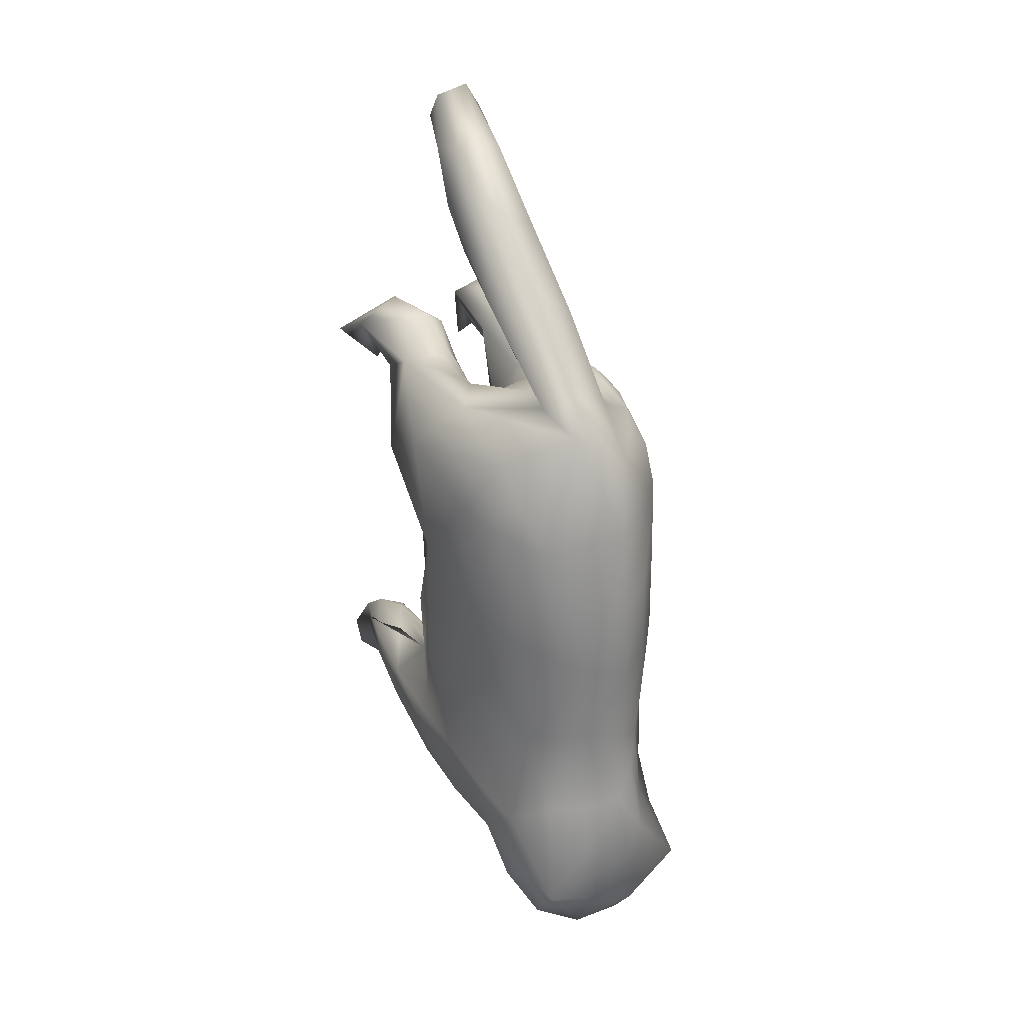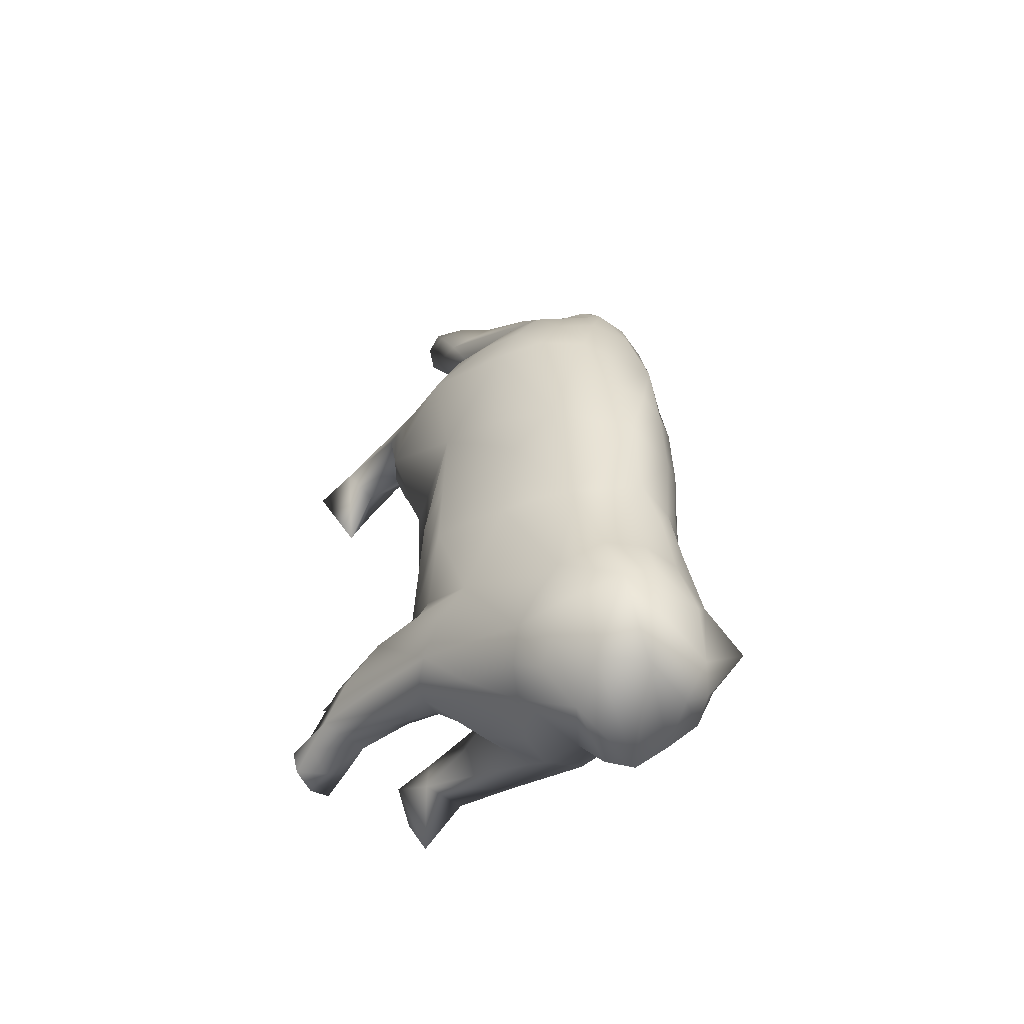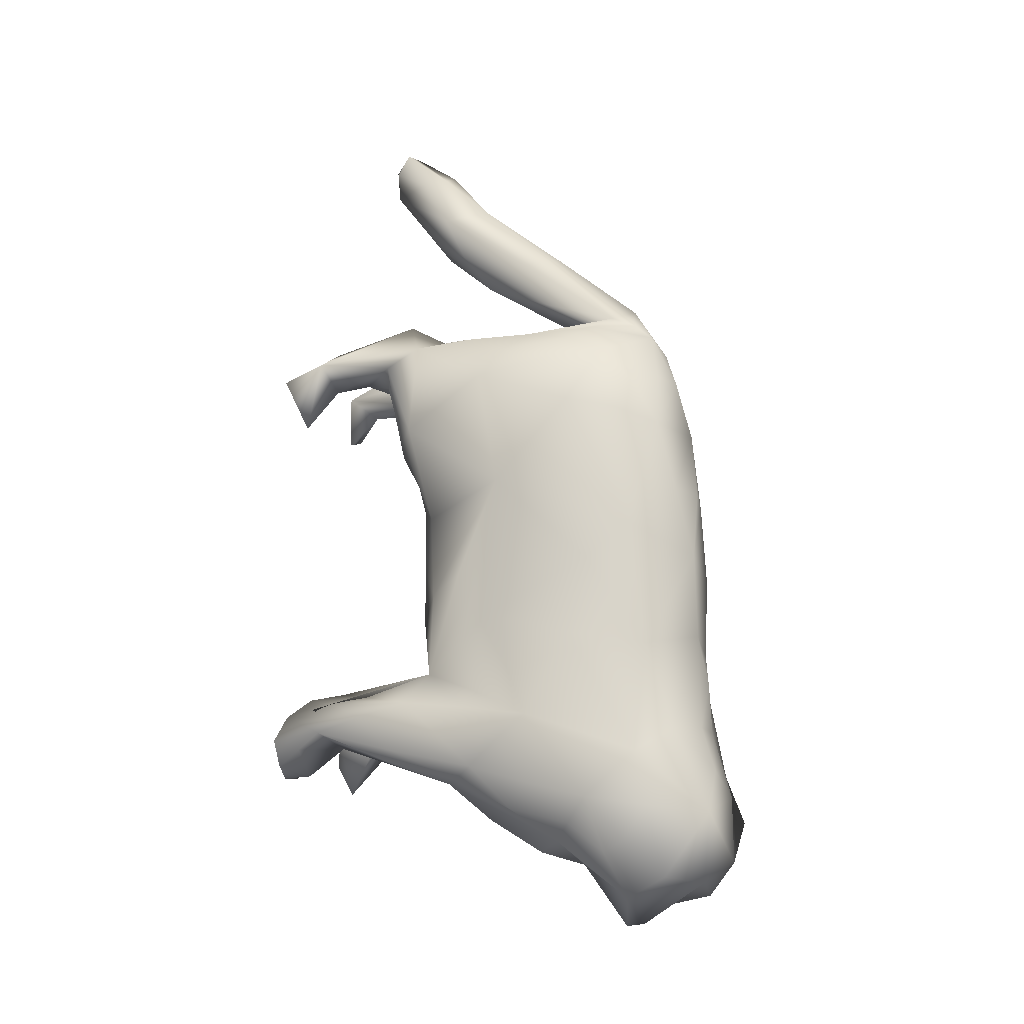
<metadata>
{"format":"obj","ext":"obj","renderer":"f3d","projection":"perspective","resolution":1024,"background":"white","views":[{"elev":30.6,"azim":-27.5,"up":"+Y"},{"elev":-49.1,"azim":-41.0,"up":"+Y"},{"elev":-15.2,"azim":-68.4,"up":"+Y"}]}
</metadata>
<code>
v -1.655 -18.72 25.94
v 1.388 -19.26 25.4
v 1.64 -20.78 21.33
v 2.768 -19.63 22.66
v 3.741 -18.46 23.92
v -1.655 -18.72 25.94
v -3.576 -18.5 24.19
v 1.64 -20.78 21.33
v 6.432 -11.48 14.84
v 5.128 -10.74 21.64
v 4.835 -14.76 19.82
v 4.671 -12.81 23.89
v 2.972 -6.263 24.52
v 3.191 -10.6 24.94
v 4.725 -14.88 26.71
v 2.639 -12.37 26.21
v 2.115 -8.042 25.53
v 1.099 -9.93 25.88
v 1.608 -17.41 26.82
v 2.893 -18.1 25.57
v 1.388 -19.26 25.4
v 3.741 -18.46 23.92
v 0.9663 -17.34 17.9
v 2.768 -19.63 22.66
v 4.563 -16.79 21.95
v 4.903 -14.8 22.94
v 3.981 -16.75 25
v -4.152 -15.06 27.03
v -1.494 -12.45 26.7
v 1.428 -13.68 26.84
v 0.01549 -20.96 20.78
v 6.044 -12.57 14.19
v 5.053 -14.12 16.7
v 5.329 -13.5 13.59
v 3.281 -15.67 15.6
v 3.061 -8.482 0.8355
v 4.752 -8.979 0.3954
v 3.371 -7.186 3.593
v 4.978 -7.749 2.278
v 5.322 -9.541 2.823
v 5.302 -11.48 8.208
v 3.39 -13 11.42
v 4.527 -11.36 7.017
v 5.972 -8.601 5.316
v 6.16 -11.05 9.321
v 3.848 -6.752 9.731
v 3.605 -6.943 6.65
v 5.037 -7.293 4.21
v 1.534 -16.12 14.68
v 5.718 -7.374 12.12
v 4.572 -2.12 10.41
v 6.095 -3.82 13.03
v 2.937 3.004 9.085
v 5.064 1.381 11.19
v 6.318 -0.2644 13.97
v 3.431 -1.821 9.336
v 1.26 -9.846 10.19
v 0.9335 -6.593 9.1
v 2.482 -8.027 9.117
v 0.7092 -3.277 8.463
v 2.332 -4.95 8.919
v -1.609 -11.23 10.64
v 3.713 14.7 15.08
v 4.014 14.64 17.72
v 1.837 15.49 21.59
v 2.891 14.65 20.92
v 4.136 13.97 20.34
v -0.4131 16.44 22.09
v 2.189 12.59 23.62
v 3.289 13.4 22.1
v 0.653 13.69 23.73
v -0.6159 15.47 22.7
v -0.8251 14.47 23.27
v -1.004 24.62 12.3
v -0.05537 27.89 9.602
v 1.67 23.23 13.16
v 1.25 26.85 9.922
v 0.5841 29.98 6.828
v 1.445 26.16 6.762
v 2.167 24.75 9.82
v 1.995 23.16 9.88
v 2.278 21.75 13.2
v 2.141 20.31 13.24
v 1.96 12.94 6.568
v 2.391 14.16 1.006
v 2.626 12.7 2.886
v 3.796 12.96 4.767
v 5.091 14.11 0.7971
v 4.72 13.66 3.899
v 4.903 13.24 6.674
v 4.394 0.8307 23.37
v 4.602 5.388 22.98
v 5.902 0.7624 19.77
v 5.465 5.368 21.26
v 4.765 9.906 22.55
v 1.736 13.18 10.91
v 3.759 15.01 9.934
v 1.228 14.47 7.378
v 4.955 14.61 8.353
v 5.935 13.07 15.21
v 5.757 13.27 10.92
v 3.72 14.65 12.48
v 2.65 14.12 12.97
v 4.71 8.957 7.89
v 3.422 12.76 6.295
v 4.25 4.799 9.502
v 3.056 8.628 7.634
v 5.71 4.702 11.77
v 6.053 10.01 9.022
v 6.479 7.408 11.8
v 6.441 4.832 14.73
v 6.807 8.826 15.76
v 6.837 9.402 12.3
v 2.299 -8.43 6.874
v 2.172 -9.657 6.742
v 2.529 -8.141 3.132
v 2.45 -9.787 3.052
v 1.246 -16.7 16.31
v 3.054 -11.25 7.304
v 4.305 -12.18 0.8008
v 3.432 -10.48 0.1885
v 5.229 11.69 7.941
v 2.139 15.5 4.401
v 1.724 15.58 7.708
v 2.424 16.39 7.989
v 4.394 15.84 7.505
v 3.448 16.43 7.791
v 3.688 15.2 2.041
v 3.031 16.01 4.991
v 1.466 -0.7858 25.71
v 3.092 0.01641 24.75
v 3.342 4.604 24.34
v 1.352 8.448 25.02
v 1.434 3.842 25.46
v 0.6993 9.26 12.39
v 0.9197 7.793 11.17
v 1.356 9.799 10.49
v 1.26 6.273 10.1
v 1.405 15.6 19.19
v 1.684 15.24 16.98
v -0.1009 16.29 17.26
v 6.543 11.64 12.02
v 1.279 10.36 8.8
v 1.463 9.474 8.209
v 2.241 -3.524 25.16
v -0.8377 -4.504 25.7
v 1.168 -5.364 25.59
v 6.543 -9.95 10.03
v 4.686 -4.578 21.95
v 4.652 -1.879 22.73
v 3.94 -5.418 23.32
v 3.704 -2.718 23.96
v 5.998 -5.816 17.24
v 5.445 -5.199 19.63
v 5.43 -1.914 20.9
v 1.584 28.47 6.466
v 2.073 17.84 17.38
v 1.856 19.43 17.43
v -0.8081 19.27 12.51
v 0.7295 20.06 17.86
v 4.982 14.13 15.13
v 5.151 13.59 17.78
v 5.371 2.244 11.66
v 6.324 2.291 14.36
v 6.301 2.787 17.26
v 6.281 4.796 17.75
v 6.08 -6.557 14.65
v 6.468 -9.405 13.44
v 1.808 -9.092 1.092
v 6.061 9.412 19.3
v 5.754 11.65 19.04
v 4.723 12.04 21.63
v 0.7995 12.55 14.13
v 2.189 14.15 14.4
v 5.152 14.69 7.026
v 0.02917 15.39 16.53
v 0.4263 13.78 15.44
v 3.071 15.85 8.997
v 2.771 5.442 8.981
v 2.096 4.706 9.171
v -1.291 6.283 10.08
v 0.03725 6.207 10.39
v 0.5341 22.3 9.117
v -1.07 15.89 19.08
v 0.729 15.48 18.07
v -1.881 15.68 21.1
v -0.705 20.56 17.24
v 0.2064 11.58 24.47
v 2.619 11.11 0.9493
v 4.894 11.85 0.5228
v 4.979 -7.659 21.81
v 0.1356 -7.186 26
v -1.331 0.2505 25.73
v -0.02904 4.374 25.67
v -2.713 -19.55 21.72
v -2.986 -16.27 17.62
v -6.134 -9.285 16.79
v -5.643 -10.39 19.91
v -5.026 -14.01 20
v -5.052 -12.78 21.5
v -4.803 -11.51 22.96
v -4.811 -14.59 23.55
v -4.271 -15.38 18.72
v -4.24 -17.08 20.82
v -4.7 -16.5 22.17
v -3.148 -10.11 24.79
v -1.127 -9.909 25.86
v -5.536 -4.621 19.33
v -5.242 -8.062 21.17
v -4.67 -6.367 10.2
v -5.924 -7.652 13.34
v -6.298 -8.243 9.32
v -6.319 -8.731 13.05
v -4.406 -12.88 11.43
v -5.488 -12.75 12.32
v -4.856 -14.5 15.4
v -6.113 -12.14 13.43
v -3.565 -7.044 4.044
v -5.725 -13.14 16.71
v -6.396 -3.378 14.62
v -6.171 -6.33 15.7
v -6.448 4.694 15.15
v -5.892 -0.7338 12.54
v -4.536 3.227 10.17
v -4.467 -1.532 10.33
v -6.418 0.6585 14.88
v -0.4043 -7.308 9.272
v -1.71 -2.569 8.552
v -0.509 -2.93 8.426
v -1.675 -6.954 9.296
v -1.814 5.469 9.521
v 0.2562 3.803 9.276
v -2.375 4.637 9.071
v -2.363 -8.601 1.685
v -2.925 -7.702 2.838
v -4.67 -8.425 0.7258
v -4.232 -7.384 2.122
v -5.721 -8.138 4.817
v -5.458 -9.582 3.262
v -6.182 -8.935 6.259
v -5.294 -11.47 0.6643
v -4.066 -12.04 0.4212
v -4.218 -12 2.188
v -2.9 -11.93 0.6015
v -2.832 -11.1 2.075
v -2.855 -10.26 3.712
v -2.367 -9.479 2.648
v -5.389 -10.53 1.961
v -5.443 -9.921 0.3056
v -1.538 15.2 22.31
v -4.58 14.33 16.59
v -3.06 14.81 20.27
v -3.391 8.097 24.28
v -2.384 4.181 25.02
v -1.941 13.46 0.5465
v -2.062 13.62 4.041
v -2.622 15.48 2.64
v -1.734 14.83 4.842
v -1.268 13.72 7.269
v -5.002 14.03 2.551
v -2.947 16.48 7.973
v -5.563 12.92 0.3654
v -6.088 8.612 9.275
v -5.297 7.988 8.49
v -5.114 13.15 7.306
v -4.631 10.3 7.609
v -4.203 7.471 8.089
v -5.123 8.811 22.21
v -4.117 4.958 23.57
v -6.034 9.401 19.47
v -5.512 5.601 21.16
v -4.763 1.797 22.75
v -1.302 9.998 8.697
v -2.395 12.11 6.891
v -1.741 12.8 6.919
v -3.707 12.33 6.703
v -3.857 -5.248 23.45
v -4.868 -4.937 21.47
v -6.021 3.232 19.05
v -0.8798 -16.69 15.88
v -2.627 -7.82 5.954
v -3.292 -7.218 8.707
v -1.994 -9.113 7.937
v -2.968 -12.38 10.67
v -2.392 -10.53 7.284
v -3.664 -11.57 7.543
v -5.015 -11.3 7.319
v -4.897 14.39 12.93
v -2.962 14.49 14.24
v -4.124 14.7 11.7
v -4.987 14.23 9.268
v -3.419 12.59 2.993
v -3.016 12.89 4.995
v -2.291 13.2 5.117
v -1.753 15.64 7.675
v -1.803 13.19 11.44
v -0.7992 10.79 13.19
v -6.475 -10.8 15.11
v -4.514 12.77 21.36
v -4.768 13.71 19.07
v -5.882 12.16 17.8
v -5.95 13.01 15.37
v -6.65 11.31 14.08
v -3.546 3.917 9.333
v -3.286 6.054 8.705
v -4.291 5.37 9.21
v -1.49 13.5 9.368
v -5.957 -10.96 8.325
v -2.317 -9.692 5.831
v -5.353 -8.17 2.754
v -2.277 11.37 24.04
v -5.694 -0.3344 20.49
v -5.638 -2.479 19.92
v -1.495 17.37 16.69
v -1.229 29.55 6.739
v -1.328 27.23 9.537
v -1.625 20.29 16.78
v -2.183 23.95 9.89
v -2.331 19.88 15.5
v -1.711 21.4 11.02
v -0.9401 26.64 5.985
v 0.02521 29.07 5.344
v -1.435 28.19 6.085
v -2.007 26.87 8.282
v -6.104 -4.004 16.99
v -6.177 -1.863 17.57
v -0.8264 0.6679 8.636
v -3.166 0.3189 9.213
v -6.222 2.172 17.84
v -0.4899 -12.78 11.55
v -1.437 -14.76 12.9
v -5.487 11.17 20.51
v -4.194 10.53 23.03
v -2.398 14.92 9.72
v -1.5 14.47 15.61
v -1.184 15.61 18.86
v -3.349 14.93 10.51
v -0.9945 22.77 8.946
v -3.192 10.53 0.7351
f 1 3 4
f 2 4 5
f 4 2 1
f 6 7 8
f 9 10 11
f 10 13 14
f 12 14 15
f 14 12 10
f 15 14 16
f 17 16 14
f 14 13 17
f 16 17 18
f 19 6 21
f 20 21 22
f 21 20 19
f 11 8 23
f 8 11 25
f 24 25 22
f 25 24 8
f 22 26 27
f 12 27 26
f 26 10 12
f 27 12 15
f 11 10 26
f 25 26 22
f 26 25 11
f 15 19 20
f 27 20 22
f 20 27 15
f 28 19 30
f 29 30 18
f 30 29 28
f 23 8 31
f 9 11 33
f 32 33 34
f 33 32 9
f 11 23 35
f 33 35 34
f 35 33 11
f 36 38 39
f 37 39 40
f 39 37 36
f 34 42 43
f 41 43 40
f 43 41 34
f 40 44 45
f 41 45 34
f 45 41 40
f 46 44 48
f 47 48 38
f 48 47 46
f 42 34 49
f 50 51 52
f 54 52 51
f 51 53 54
f 52 54 55
f 50 46 56
f 51 56 53
f 56 51 50
f 57 58 59
f 61 59 58
f 58 60 61
f 59 61 46
f 62 57 42
f 44 40 39
f 48 39 38
f 39 48 44
f 63 65 66
f 64 66 67
f 66 64 63
f 68 69 65
f 65 69 70
f 66 70 67
f 70 66 65
f 69 68 72
f 71 72 73
f 72 71 69
f 74 76 77
f 75 77 78
f 77 75 74
f 79 80 81
f 82 81 80
f 80 76 82
f 81 82 83
f 84 85 86
f 86 88 89
f 87 89 90
f 89 87 86
f 91 93 94
f 92 94 95
f 94 92 91
f 96 97 98
f 97 100 101
f 99 101 90
f 101 99 97
f 97 96 103
f 102 103 63
f 103 102 97
f 90 104 105
f 107 105 104
f 104 106 107
f 105 107 84
f 106 109 110
f 108 110 111
f 110 108 106
f 112 111 110
f 113 110 109
f 110 113 112
f 57 114 115
f 116 115 114
f 114 38 116
f 115 116 117
f 49 34 35
f 118 35 23
f 35 118 49
f 117 40 43
f 119 43 42
f 43 119 117
f 40 120 121
f 37 121 36
f 121 37 40
f 40 117 120
f 109 106 104
f 122 104 90
f 104 122 109
f 84 86 87
f 105 87 90
f 87 105 84
f 85 84 98
f 85 98 124
f 123 124 125
f 124 123 85
f 126 128 129
f 127 129 125
f 129 127 126
f 130 131 132
f 92 132 131
f 131 91 92
f 132 92 95
f 95 133 134
f 132 134 130
f 134 132 95
f 135 96 137
f 136 137 138
f 137 136 135
f 65 63 140
f 139 140 141
f 140 139 65
f 100 142 101
f 122 101 142
f 142 109 122
f 101 122 90
f 96 98 143
f 137 143 138
f 143 137 96
f 98 84 144
f 143 144 138
f 144 143 98
f 130 146 147
f 145 147 13
f 147 145 130
f 44 148 45
f 32 45 148
f 148 9 32
f 45 32 34
f 46 47 59
f 114 59 47
f 47 38 114
f 59 114 57
f 133 95 69
f 149 150 151
f 152 151 150
f 150 91 152
f 151 152 13
f 153 93 155
f 154 155 149
f 155 154 153
f 93 91 150
f 155 150 149
f 150 155 93
f 13 152 145
f 131 145 152
f 152 91 131
f 145 131 130
f 78 77 156
f 80 156 77
f 77 76 80
f 156 80 79
f 141 83 157
f 139 157 65
f 157 139 141
f 65 157 158
f 82 158 157
f 157 83 82
f 158 82 76
f 159 83 141
f 68 65 158
f 160 158 76
f 158 160 68
f 63 64 161
f 162 161 64
f 64 67 162
f 161 162 100
f 106 108 163
f 164 163 108
f 108 111 164
f 163 164 55
f 53 106 163
f 54 163 55
f 163 54 53
f 111 112 166
f 165 166 93
f 166 165 111
f 153 55 93
f 60 53 56
f 61 56 46
f 56 61 60
f 93 55 164
f 165 164 111
f 164 165 93
f 55 153 167
f 52 167 50
f 167 52 55
f 9 153 10
f 153 9 168
f 167 168 50
f 168 167 153
f 44 50 168
f 148 168 9
f 168 148 44
f 44 46 50
f 42 57 115
f 119 115 117
f 115 119 42
f 38 36 169
f 116 169 117
f 169 116 38
f 120 117 169
f 121 169 36
f 169 121 120
f 93 166 94
f 170 94 166
f 166 112 170
f 94 170 95
f 100 162 171
f 172 171 162
f 162 67 172
f 171 172 95
f 112 100 171
f 170 171 95
f 171 170 112
f 126 88 128
f 100 112 113
f 142 113 109
f 113 142 100
f 96 135 173
f 96 173 174
f 103 174 63
f 174 103 96
f 69 95 172
f 70 172 67
f 172 70 69
f 88 126 175
f 89 175 90
f 175 89 88
f 176 63 174
f 177 174 173
f 174 177 176
f 100 97 102
f 161 102 63
f 102 161 100
f 128 85 123
f 129 123 125
f 123 129 128
f 97 126 127
f 178 127 125
f 127 178 97
f 126 97 99
f 175 99 90
f 99 175 126
f 98 97 178
f 124 178 125
f 178 124 98
f 106 53 180
f 179 180 138
f 180 179 106
f 138 144 179
f 107 179 144
f 144 84 107
f 179 107 106
f 181 135 136
f 182 136 138
f 136 182 181
f 83 159 183
f 81 183 79
f 183 81 83
f 141 140 184
f 185 184 140
f 140 63 185
f 184 185 186
f 76 74 187
f 160 187 68
f 187 160 76
f 133 69 71
f 188 71 73
f 71 188 133
f 19 15 16
f 30 16 18
f 16 30 19
f 86 189 190
f 190 88 86
f 189 85 88
f 128 88 85
f 190 189 88
f 85 189 86
f 10 153 154
f 191 154 149
f 154 191 10
f 13 10 191
f 151 191 149
f 191 151 13
f 146 192 147
f 17 147 192
f 192 18 17
f 147 17 13
f 193 130 134
f 194 134 133
f 134 194 193
f 8 7 195
f 8 195 31
f 23 195 196
f 197 199 200
f 198 200 201
f 200 198 197
f 6 28 7
f 28 201 200
f 202 200 199
f 200 202 28
f 196 195 204
f 203 204 199
f 204 203 196
f 195 7 205
f 204 205 199
f 205 204 195
f 7 28 202
f 205 202 199
f 202 205 7
f 206 28 29
f 207 29 18
f 29 207 206
f 28 206 201
f 146 206 207
f 192 207 18
f 207 192 146
f 208 197 198
f 209 198 201
f 198 209 208
f 31 195 23
f 210 212 213
f 211 213 197
f 213 211 210
f 214 196 216
f 215 216 217
f 216 215 214
f 218 212 210
f 196 203 216
f 219 216 203
f 203 199 219
f 216 219 217
f 220 210 211
f 221 211 197
f 211 221 220
f 222 224 225
f 223 225 210
f 225 223 222
f 210 220 226
f 223 226 222
f 226 223 210
f 57 62 227
f 58 227 60
f 227 58 57
f 228 229 230
f 227 230 229
f 229 60 227
f 230 227 62
f 181 53 232
f 231 232 233
f 232 231 181
f 53 181 182
f 180 182 138
f 182 180 53
f 234 236 237
f 235 237 218
f 237 235 234
f 212 218 237
f 238 237 236
f 237 238 212
f 236 239 240
f 238 240 212
f 240 238 236
f 241 242 243
f 245 243 242
f 242 244 245
f 243 245 246
f 244 234 247
f 245 247 246
f 247 245 244
f 239 236 249
f 248 249 241
f 249 248 239
f 186 251 252
f 250 252 73
f 252 250 186
f 68 186 250
f 72 250 73
f 250 72 68
f 133 253 254
f 194 254 193
f 254 194 133
f 255 257 258
f 256 258 259
f 258 256 255
f 257 260 261
f 260 257 262
f 263 265 266
f 264 266 267
f 266 264 263
f 253 268 269
f 271 269 268
f 268 270 271
f 269 271 272
f 181 274 275
f 273 275 259
f 275 273 181
f 274 267 266
f 276 266 265
f 266 276 274
f 201 277 278
f 209 278 208
f 278 209 201
f 270 222 279
f 271 279 272
f 279 271 270
f 23 196 280
f 118 280 49
f 280 118 23
f 218 210 282
f 281 282 283
f 282 281 218
f 62 284 285
f 286 285 284
f 284 214 286
f 285 286 246
f 239 246 286
f 287 286 214
f 286 287 239
f 283 234 235
f 281 235 218
f 235 281 283
f 246 239 248
f 243 248 241
f 248 243 246
f 251 289 290
f 288 290 291
f 290 288 251
f 265 292 293
f 276 293 274
f 293 276 265
f 292 294 293
f 275 293 294
f 294 259 275
f 293 275 274
f 257 261 295
f 258 295 259
f 295 258 257
f 265 291 260
f 260 292 265
f 277 206 146
f 272 193 254
f 269 254 253
f 254 269 272
f 296 289 297
f 296 297 181
f 297 135 181
f 289 251 186
f 199 197 298
f 219 298 217
f 298 219 199
f 299 300 301
f 302 301 300
f 300 251 302
f 301 302 303
f 289 173 297
f 233 304 305
f 306 305 304
f 304 224 306
f 305 306 267
f 224 263 264
f 306 264 267
f 264 306 224
f 291 303 302
f 288 302 251
f 302 288 291
f 296 181 273
f 307 273 259
f 273 307 296
f 214 215 287
f 308 287 215
f 215 217 308
f 287 308 239
f 283 62 285
f 309 285 246
f 285 309 283
f 62 283 282
f 310 282 210
f 282 310 62
f 253 133 188
f 311 188 73
f 188 311 253
f 212 217 298
f 213 298 197
f 298 213 212
f 277 272 312
f 277 312 313
f 278 313 208
f 313 278 277
f 277 146 193
f 277 193 272
f 159 141 184
f 314 184 186
f 184 314 159
f 78 315 316
f 75 316 74
f 316 75 78
f 186 68 187
f 317 187 74
f 187 317 186
f 74 318 319
f 317 319 186
f 319 317 74
f 318 320 319
f 314 319 320
f 320 159 314
f 319 314 186
f 79 321 322
f 156 322 78
f 322 156 79
f 321 318 324
f 323 324 315
f 324 323 321
f 208 313 325
f 326 325 313
f 313 312 326
f 325 326 220
f 228 233 327
f 229 327 60
f 327 229 228
f 228 210 225
f 328 225 224
f 225 328 228
f 312 329 326
f 226 326 329
f 329 222 226
f 326 226 220
f 312 272 279
f 329 279 222
f 279 329 312
f 62 42 330
f 284 330 214
f 330 284 62
f 210 228 230
f 310 230 62
f 230 310 210
f 197 208 325
f 221 325 220
f 325 221 197
f 217 212 240
f 308 240 239
f 240 308 217
f 234 283 309
f 247 309 246
f 309 247 234
f 196 214 331
f 280 331 49
f 331 280 196
f 263 224 222
f 222 303 263
f 303 222 270
f 291 265 263
f 303 270 332
f 301 332 299
f 332 301 303
f 291 261 260
f 291 263 303
f 73 299 333
f 311 333 253
f 333 311 73
f 299 332 333
f 268 333 332
f 332 270 268
f 333 268 253
f 299 73 252
f 300 252 251
f 252 300 299
f 296 307 334
f 295 334 307
f 307 259 295
f 334 295 261
f 173 289 335
f 177 335 176
f 335 177 173
f 289 186 336
f 335 336 176
f 336 335 289
f 289 296 337
f 290 337 291
f 337 290 289
f 261 291 337
f 334 337 296
f 337 334 261
f 233 228 328
f 304 328 224
f 328 304 233
f 53 60 327
f 232 327 233
f 327 232 53
f 267 181 231
f 305 231 233
f 231 305 267
f 181 267 274
f 236 244 242
f 249 242 241
f 242 249 236
f 234 244 236
f 321 79 183
f 338 183 159
f 183 338 321
f 315 78 322
f 323 322 321
f 322 323 315
f 173 135 297
f 63 176 336
f 185 336 186
f 336 185 63
f 19 28 6
f 255 292 339
f 292 255 256
f 294 256 259
f 256 294 292
f 292 260 339
f 339 260 262
f 262 257 255
f 262 255 339
f 206 277 201
f 193 146 130
f 318 74 316
f 324 316 315
f 316 324 318
f 318 321 338
f 320 338 159
f 338 320 318
f 42 49 331
f 330 331 214
f 331 330 42

</code>
